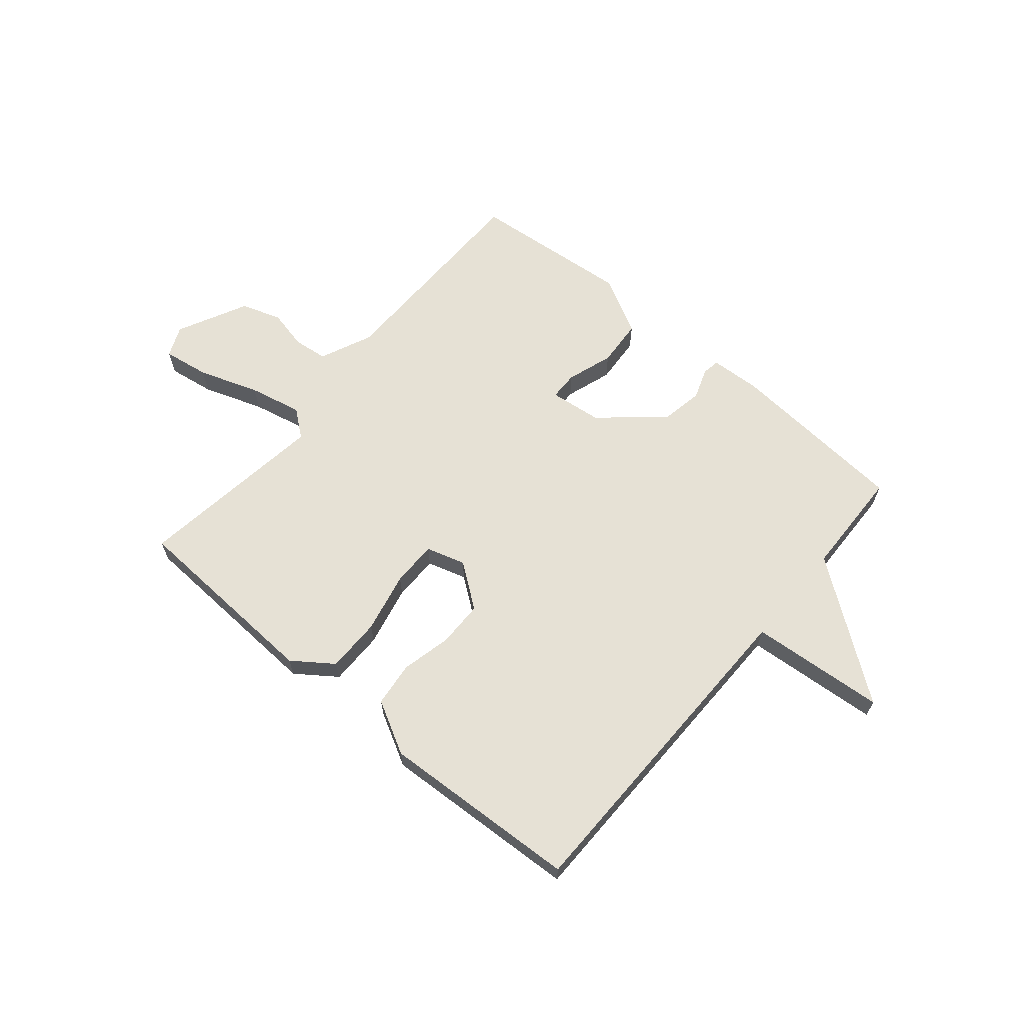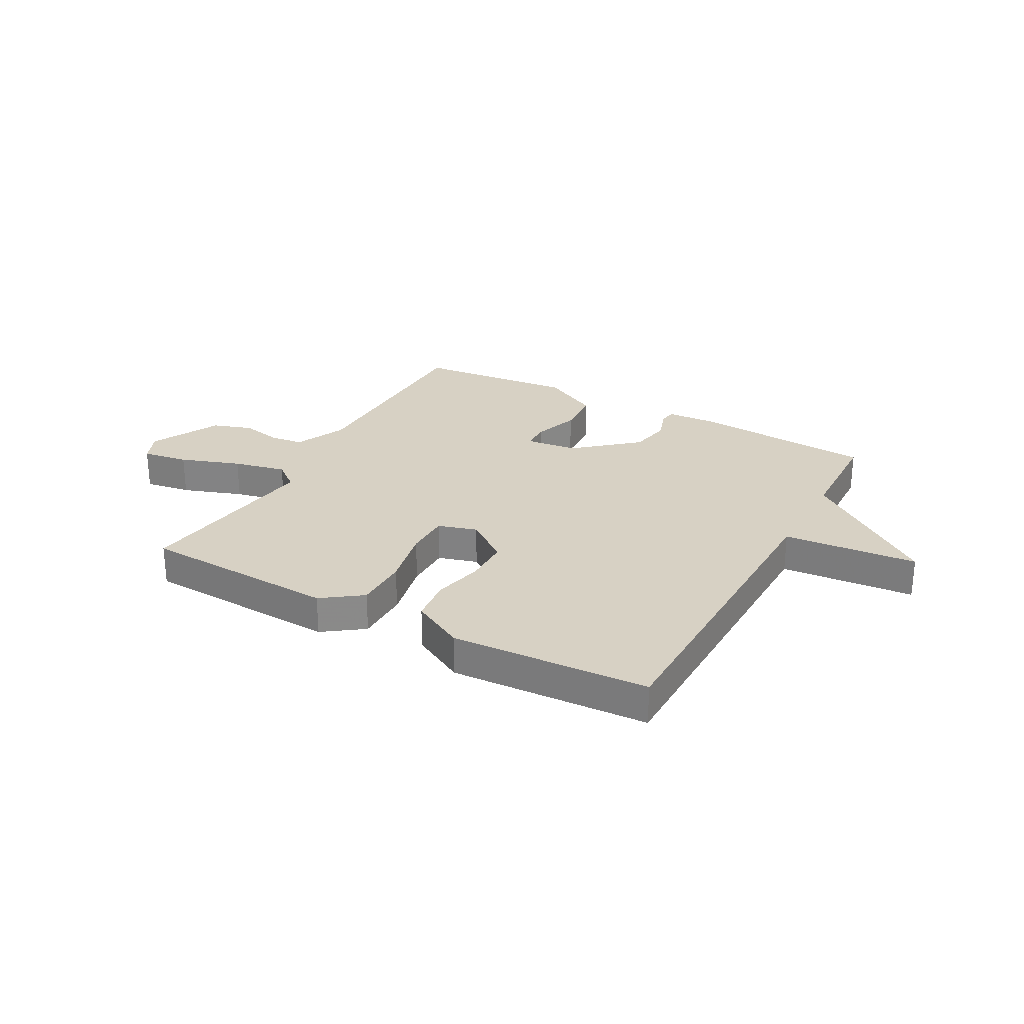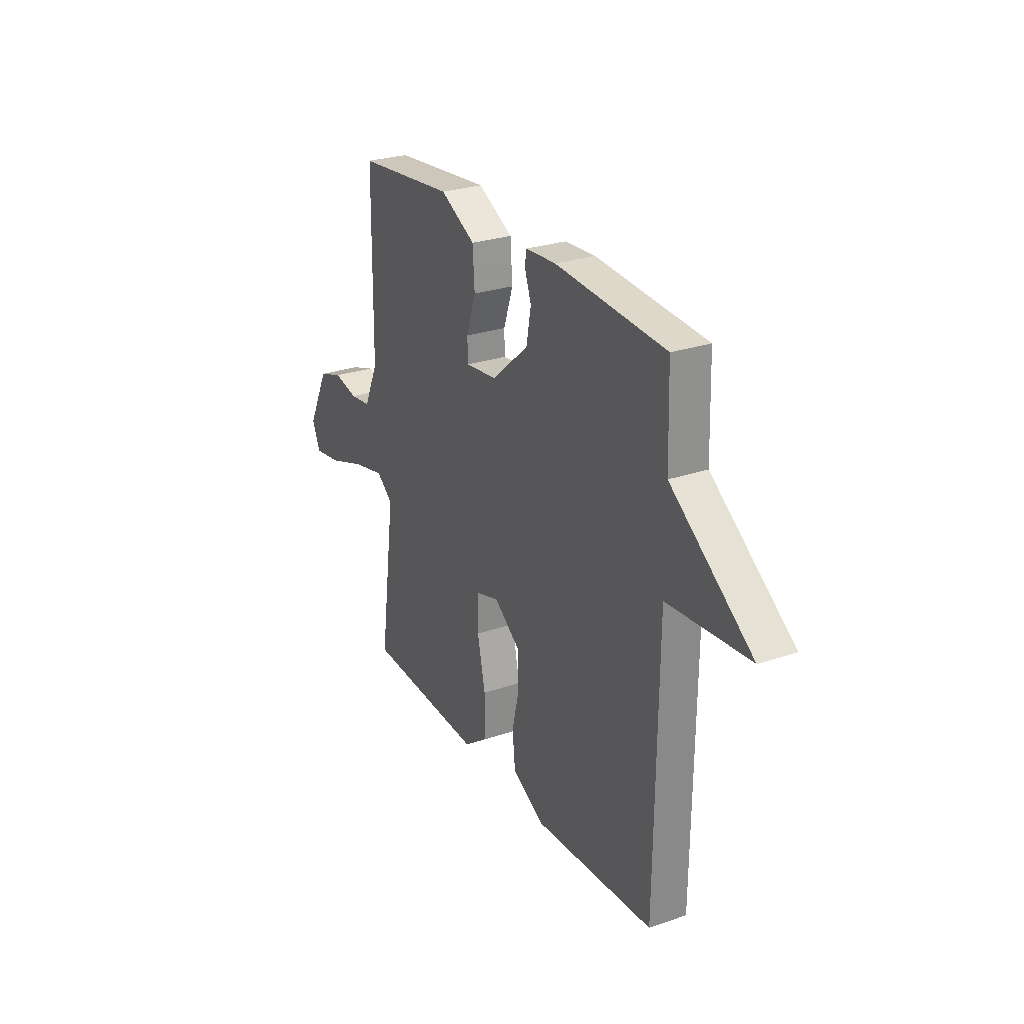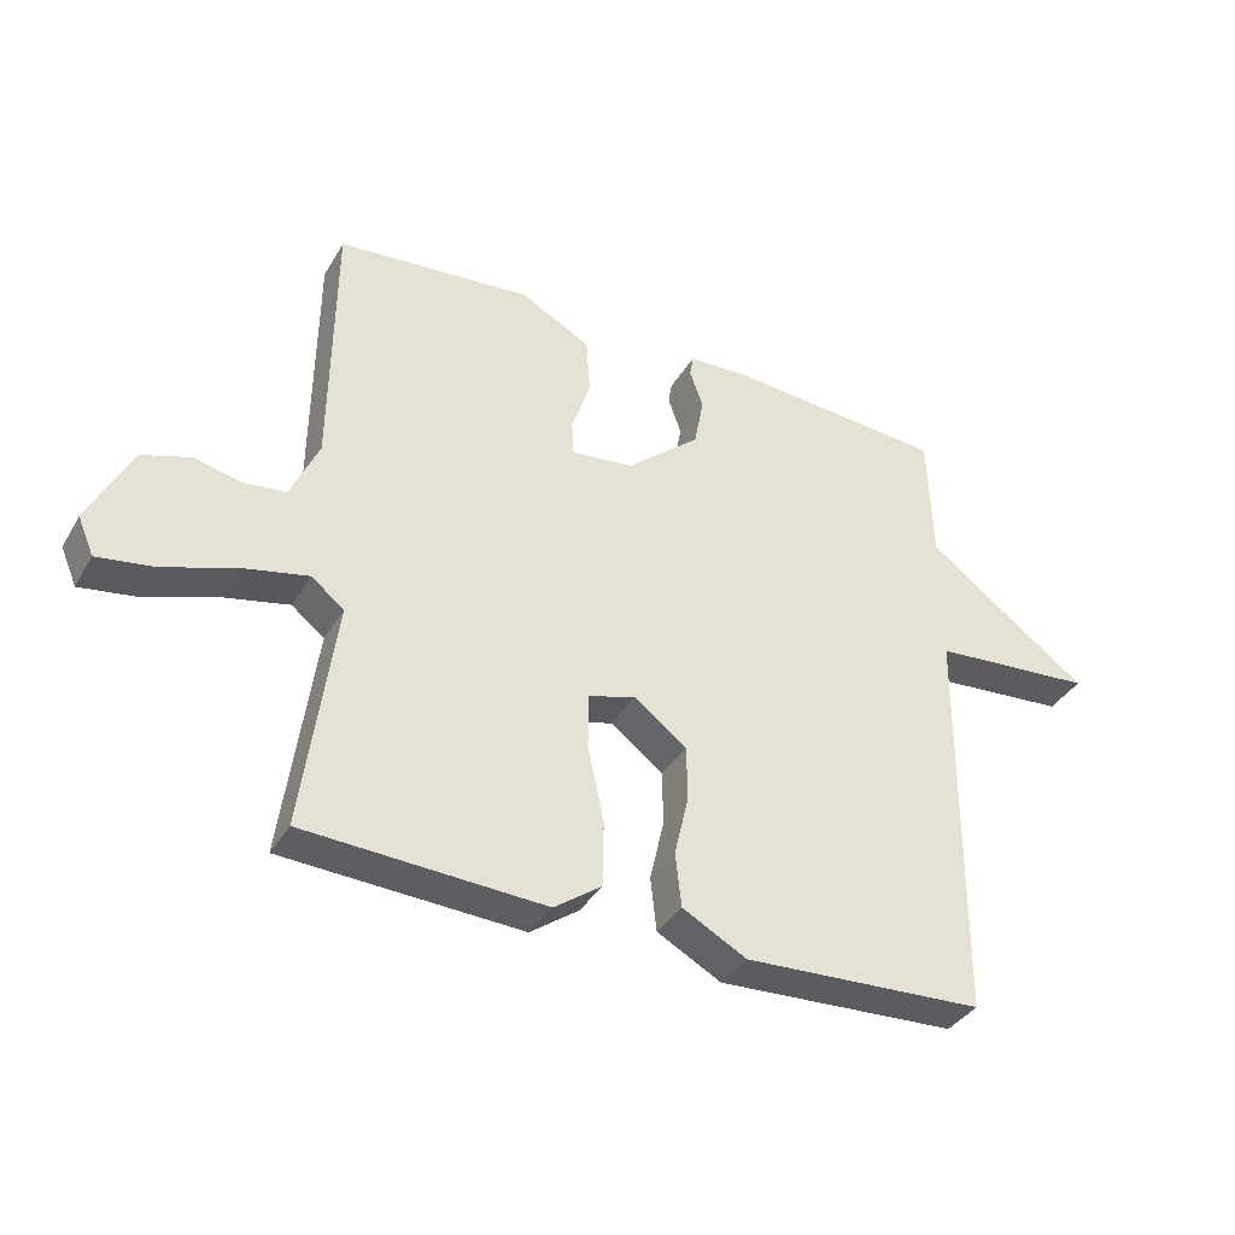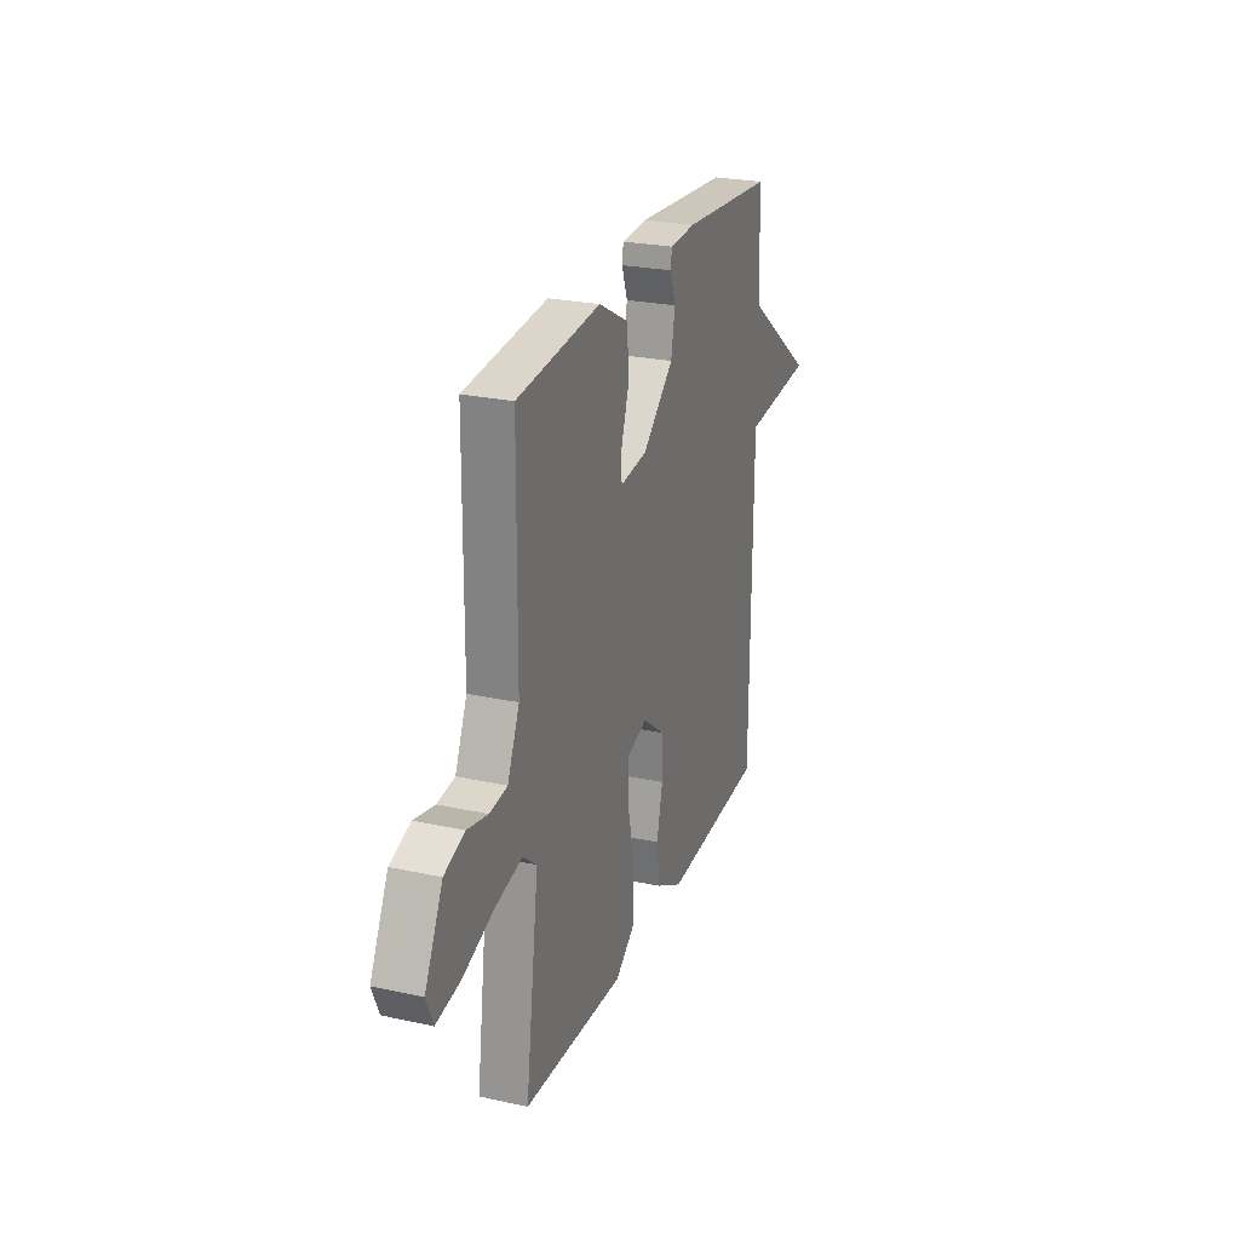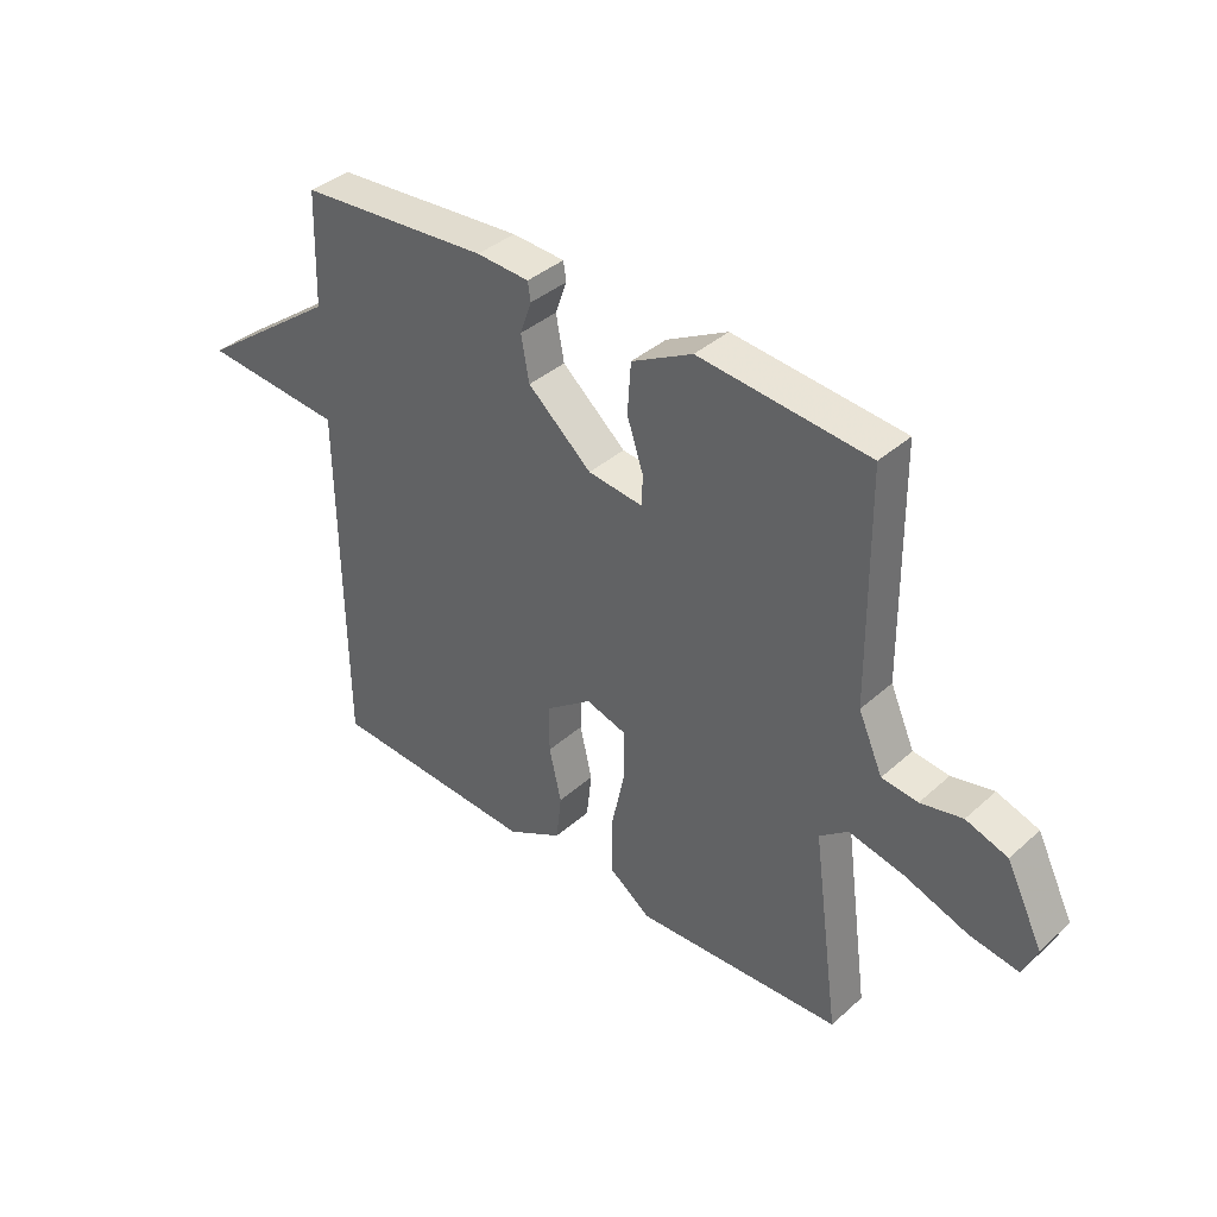
<metadata>
{"format":"obj","ext":"obj","renderer":"f3d","projection":"perspective","resolution":1024,"background":"white","views":[{"elev":64.4,"azim":-139.9,"up":"+Y"},{"elev":27.1,"azim":-151.3,"up":"+Y"},{"elev":26.8,"azim":-118.2,"up":"+Z"},{"elev":-37.1,"azim":152.7,"up":"+Z"},{"elev":25.2,"azim":109.5,"up":"+Z"},{"elev":38.4,"azim":41.8,"up":"+Z"}]}
</metadata>
<code>
v 0.5 0.07 -0.5
v 0.143 0.07 -0.518
v 0.071 0.07 -0.466
v 0.071 0.07 -0.367
v 0.095 0.07 -0.257
v 0.095 0.07 -0.174
v 0.024 0.07 -0.153
v -0.055 0.07 -0.212
v -0.056 0.07 -0.295
v -0.035 0.07 -0.386
v -0.044 0.07 -0.467
v -0.14 0.07 -0.519
v -0.5 0.07 -0.5
v -0.506 0.07 0.105
v -0.75 0.07 0.125
v -0.506 0.07 0.305
v -0.5 0.07 0.5
v -0.171 0.07 0.525
v -0.08 0.07 0.52
v -0.075 0.07 0.488
v -0.095 0.07 0.432
v -0.081 0.07 0.356
v 0.029 0.07 0.261
v 0.124 0.07 0.25
v 0.125 0.07 0.302
v 0.097 0.07 0.386
v 0.103 0.07 0.472
v 0.208 0.07 0.528
v 0.5 0.07 0.5
v 0.504 0.07 0.107
v 0.546 0.07 0.012
v 0.608 0.07 0.005
v 0.68 0.07 0.021
v 0.752 0.07 -0.003
v 0.815 0.07 -0.13
v 0.791 0.07 -0.186
v 0.707 0.07 -0.173
v 0.598 0.07 -0.135
v 0.502 0.07 -0.114
v 0.453 0.07 -0.153
v 0.5 0 -0.5
v 0.143 0 -0.518
v 0.071 0 -0.466
v 0.071 0 -0.367
v 0.095 0 -0.257
v 0.095 0 -0.174
v 0.024 0 -0.153
v -0.055 0 -0.212
v -0.056 0 -0.295
v -0.035 0 -0.386
v -0.044 0 -0.467
v -0.14 0 -0.519
v -0.5 0 -0.5
v -0.506 0 0.105
v -0.75 0 0.125
v -0.506 0 0.305
v -0.5 0 0.5
v -0.171 0 0.525
v -0.08 0 0.52
v -0.075 0 0.488
v -0.095 0 0.432
v -0.081 0 0.356
v 0.029 0 0.261
v 0.124 0 0.25
v 0.125 0 0.302
v 0.097 0 0.386
v 0.103 0 0.472
v 0.208 0 0.528
v 0.5 0 0.5
v 0.504 0 0.107
v 0.546 0 0.012
v 0.608 0 0.005
v 0.68 0 0.021
v 0.752 0 -0.003
v 0.815 0 -0.13
v 0.791 0 -0.186
v 0.707 0 -0.173
v 0.598 0 -0.135
v 0.502 0 -0.114
v 0.453 0 -0.153
f 36 37 38
f 35 36 38
f 34 35 38
f 33 34 38
f 32 33 38
f 31 32 38 39
f 30 31 39 40
f 29 30 40
f 28 29 40
f 27 28 40
f 26 27 40
f 25 26 40
f 19 20 21
f 18 19 21
f 17 18 21
f 16 17 21
f 16 21 22
f 15 16 22
f 14 15 22
f 12 13 14
f 11 12 14
f 10 11 14
f 9 10 14
f 8 9 14 22
f 7 8 22 23
f 3 4 5
f 2 3 5
f 1 2 5
f 40 1 5
f 40 5 6
f 24 25 40
f 23 24 40
f 7 23 40
f 6 7 40
f 78 77 76
f 78 76 75
f 78 75 74
f 78 74 73
f 78 73 72
f 79 78 72 71
f 80 79 71 70
f 80 70 69
f 80 69 68
f 80 68 67
f 80 67 66
f 80 66 65
f 61 60 59
f 61 59 58
f 61 58 57
f 61 57 56
f 62 61 56
f 62 56 55
f 62 55 54
f 54 53 52
f 54 52 51
f 54 51 50
f 54 50 49
f 62 54 49 48
f 63 62 48 47
f 45 44 43
f 45 43 42
f 45 42 41
f 45 41 80
f 46 45 80
f 80 65 64
f 80 64 63
f 80 63 47
f 80 47 46
f 1 41 42 2
f 2 42 43 3
f 3 43 44 4
f 4 44 45 5
f 5 45 46 6
f 6 46 47 7
f 7 47 48 8
f 8 48 49 9
f 9 49 50 10
f 10 50 51 11
f 11 51 52 12
f 12 52 53 13
f 13 53 54 14
f 14 54 55 15
f 15 55 56 16
f 16 56 57 17
f 17 57 58 18
f 18 58 59 19
f 19 59 60 20
f 20 60 61 21
f 21 61 62 22
f 22 62 63 23
f 23 63 64 24
f 24 64 65 25
f 25 65 66 26
f 26 66 67 27
f 27 67 68 28
f 28 68 69 29
f 29 69 70 30
f 30 70 71 31
f 31 71 72 32
f 32 72 73 33
f 33 73 74 34
f 34 74 75 35
f 35 75 76 36
f 36 76 77 37
f 37 77 78 38
f 38 78 79 39
f 39 79 80 40
f 40 80 41 1

</code>
